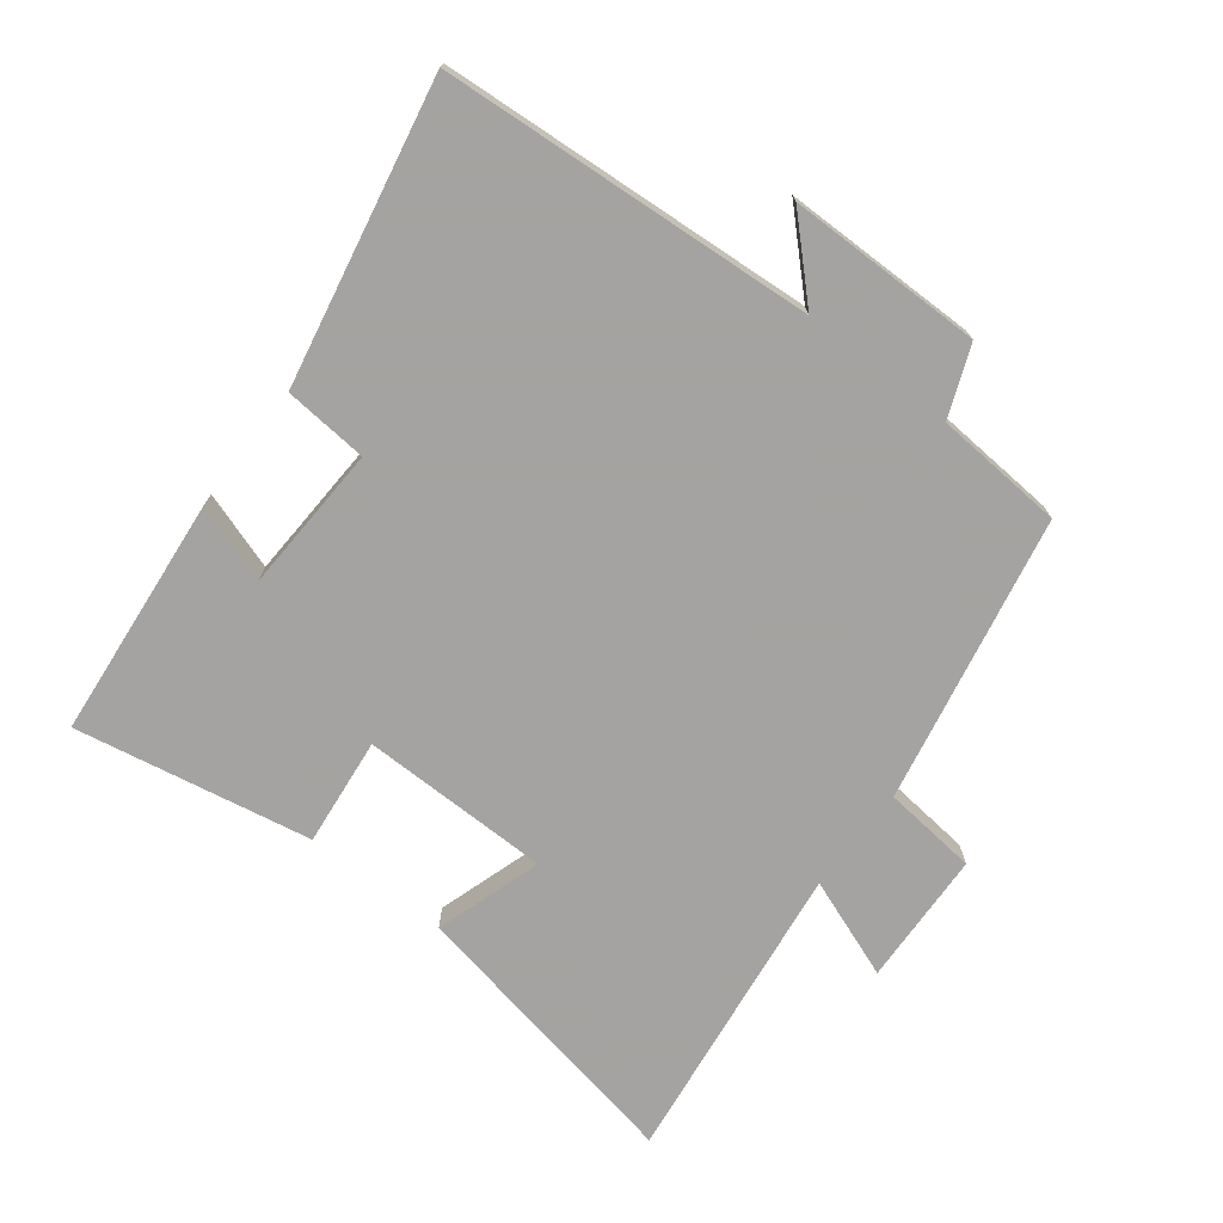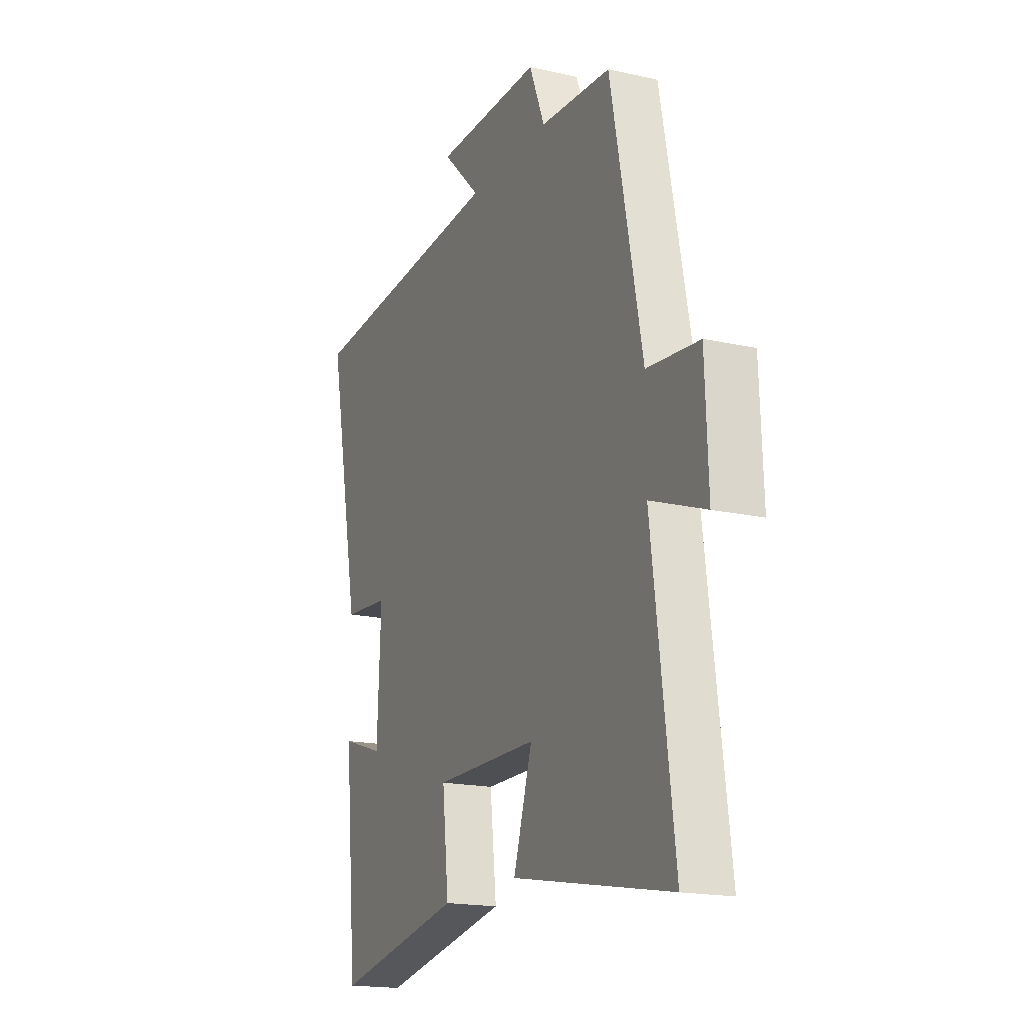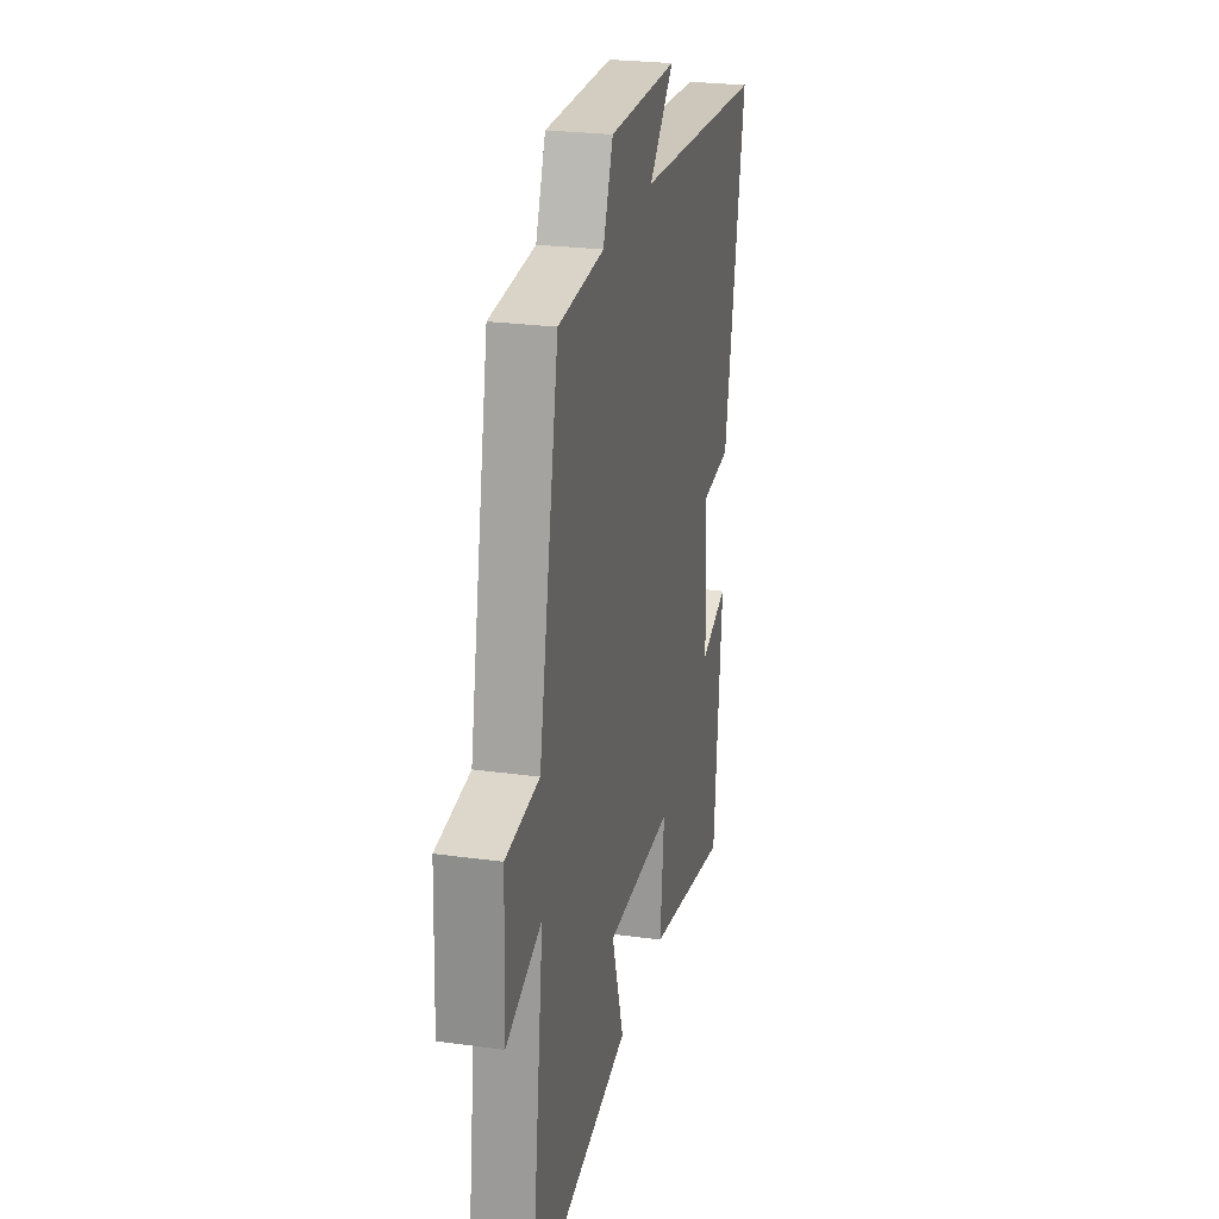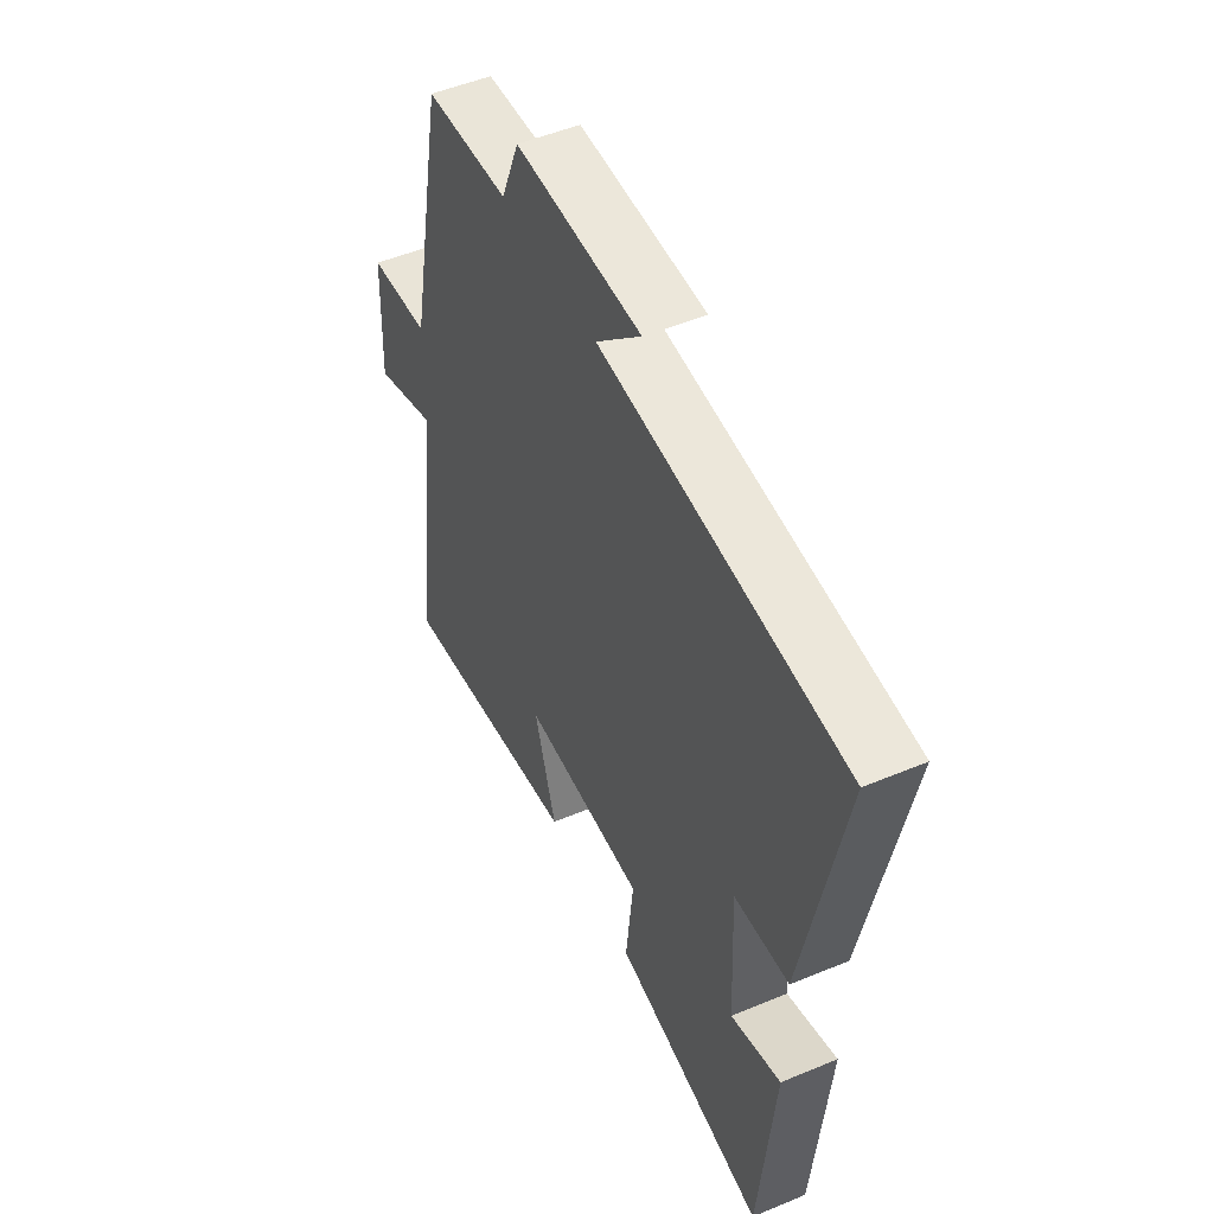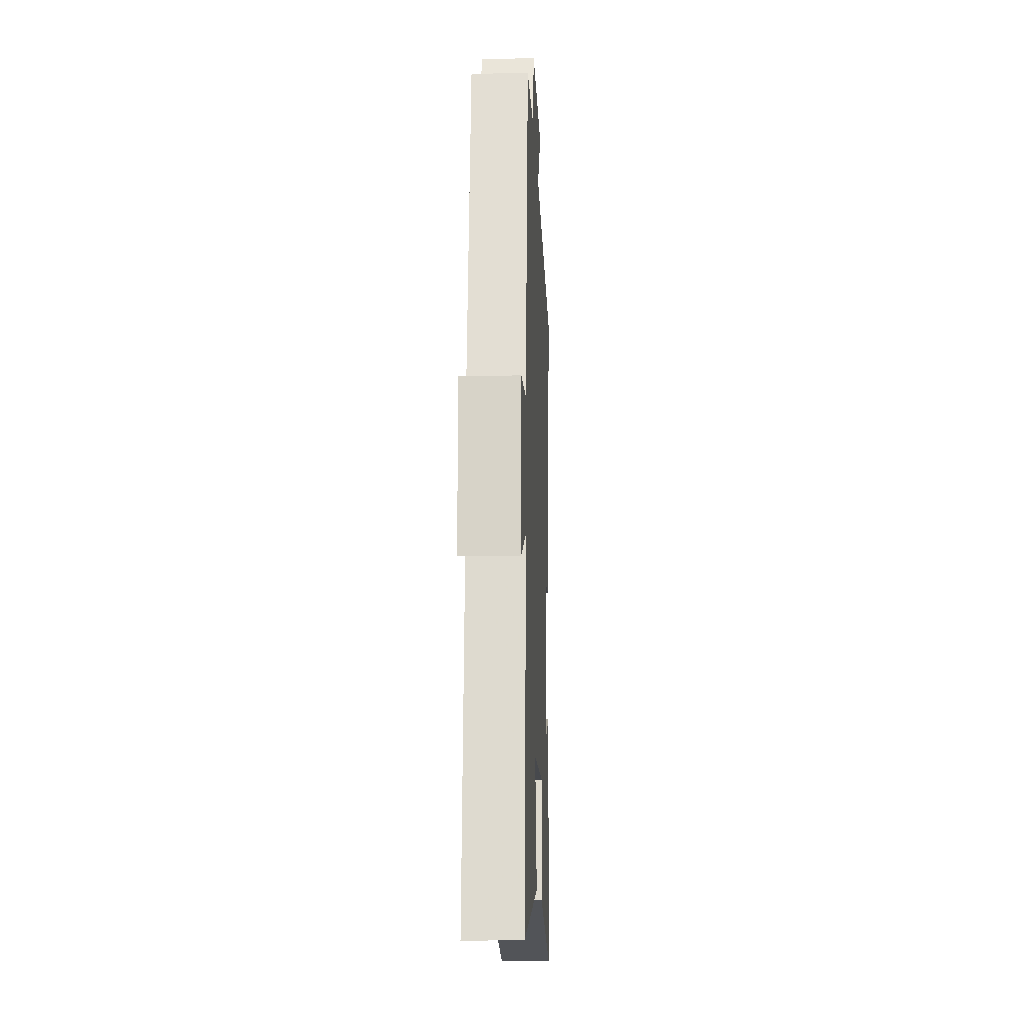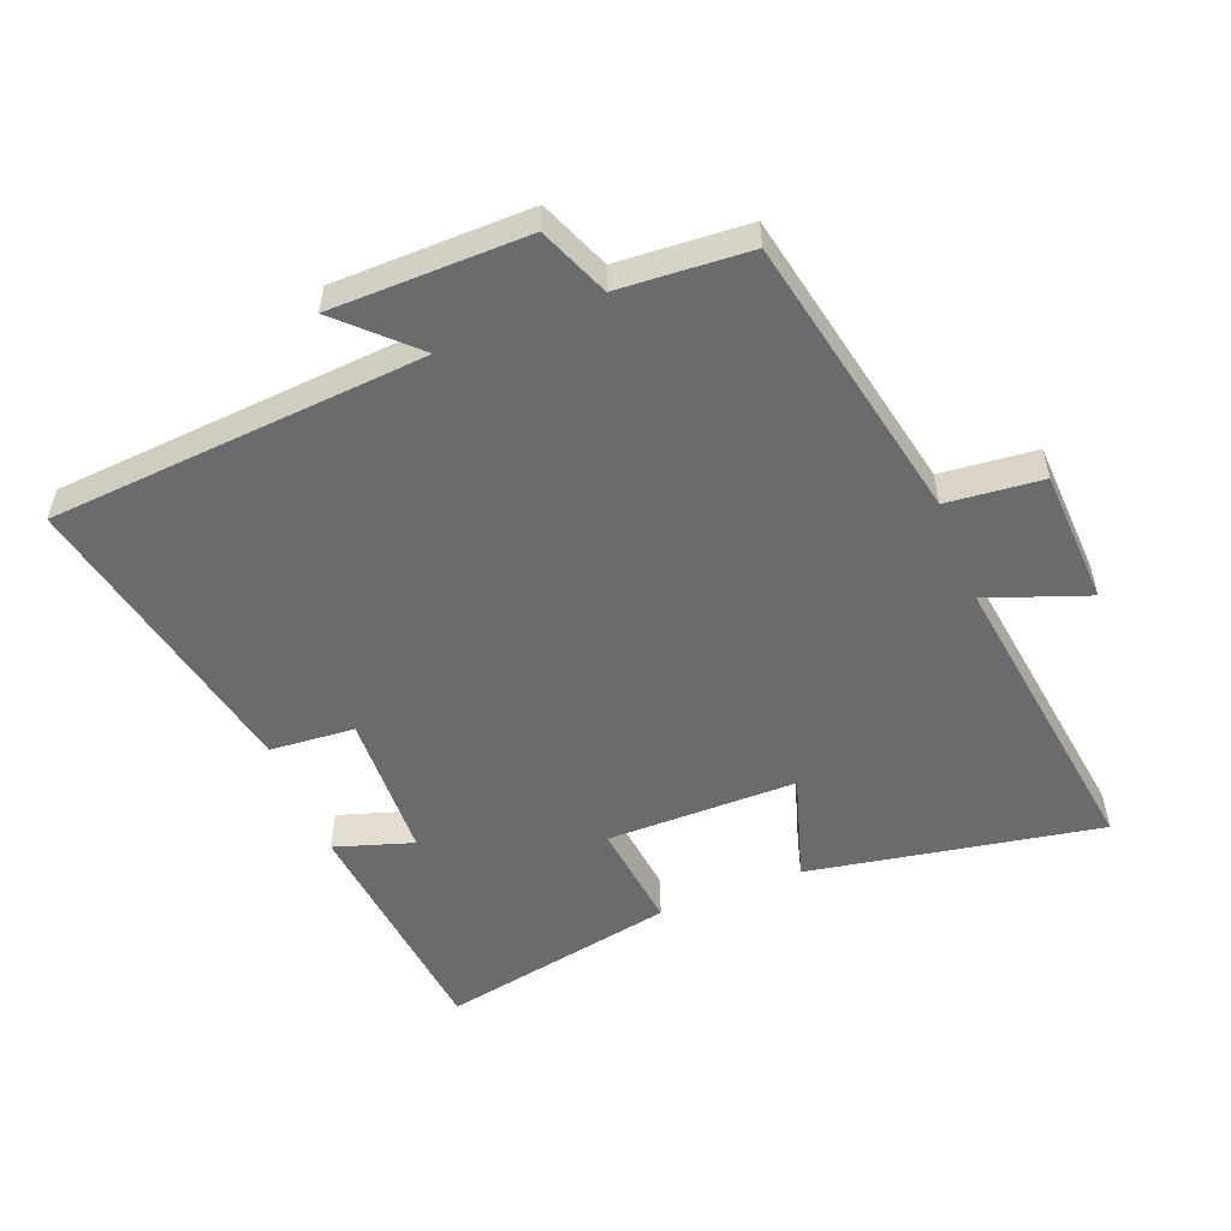
<metadata>
{"format":"obj","ext":"obj","renderer":"f3d","projection":"perspective","resolution":1024,"background":"white","views":[{"elev":-73.1,"azim":-37.7,"up":"+Y"},{"elev":-17.9,"azim":66.2,"up":"+Z"},{"elev":25.0,"azim":102.6,"up":"+Z"},{"elev":50.4,"azim":-114.6,"up":"+Z"},{"elev":-12.4,"azim":92.3,"up":"+Z"},{"elev":-53.2,"azim":21.9,"up":"+Y"}]}
</metadata>
<code>
v 0.56 0.07 -0.583
v 0.117 0.07 -0.5
v 0.169 0.07 -0.336
v -0.121 0.07 -0.334
v -0.103 0.07 -0.5
v -0.464 0.07 -0.568
v -0.5 0.07 -0.199
v -0.381 0.07 -0.238
v -0.371 0.07 -0.012
v -0.5 0.07 -0.001
v -0.592 0.07 0.46
v -0.019 0.07 0.5
v -0.126 0.07 0.605
v 0.172 0.07 0.607
v 0.215 0.07 0.5
v 0.413 0.07 0.486
v 0.5 0.07 0.047
v 0.645 0.07 0.032
v 0.653 0.07 -0.174
v 0.5 0.07 -0.117
v 0.56 0 -0.583
v 0.117 0 -0.5
v 0.169 0 -0.336
v -0.121 0 -0.334
v -0.103 0 -0.5
v -0.464 0 -0.568
v -0.5 0 -0.199
v -0.381 0 -0.238
v -0.371 0 -0.012
v -0.5 0 -0.001
v -0.592 0 0.46
v -0.019 0 0.5
v -0.126 0 0.605
v 0.172 0 0.607
v 0.215 0 0.5
v 0.413 0 0.486
v 0.5 0 0.047
v 0.645 0 0.032
v 0.653 0 -0.174
v 0.5 0 -0.117
f 17 18 19 20
f 15 16 17 20
f 15 20 1
f 12 13 14 15
f 11 12 15
f 10 11 15
f 9 10 15
f 8 9 15
f 6 7 8
f 5 6 8
f 4 5 8
f 3 4 8 15
f 1 2 3
f 1 3 15
f 40 39 38 37
f 40 37 36 35
f 21 40 35
f 35 34 33 32
f 35 32 31
f 35 31 30
f 35 30 29
f 35 29 28
f 28 27 26
f 28 26 25
f 28 25 24
f 35 28 24 23
f 23 22 21
f 35 23 21
f 1 21 22 2
f 2 22 23 3
f 3 23 24 4
f 4 24 25 5
f 5 25 26 6
f 6 26 27 7
f 7 27 28 8
f 8 28 29 9
f 9 29 30 10
f 10 30 31 11
f 11 31 32 12
f 12 32 33 13
f 13 33 34 14
f 14 34 35 15
f 15 35 36 16
f 16 36 37 17
f 17 37 38 18
f 18 38 39 19
f 19 39 40 20
f 20 40 21 1

</code>
